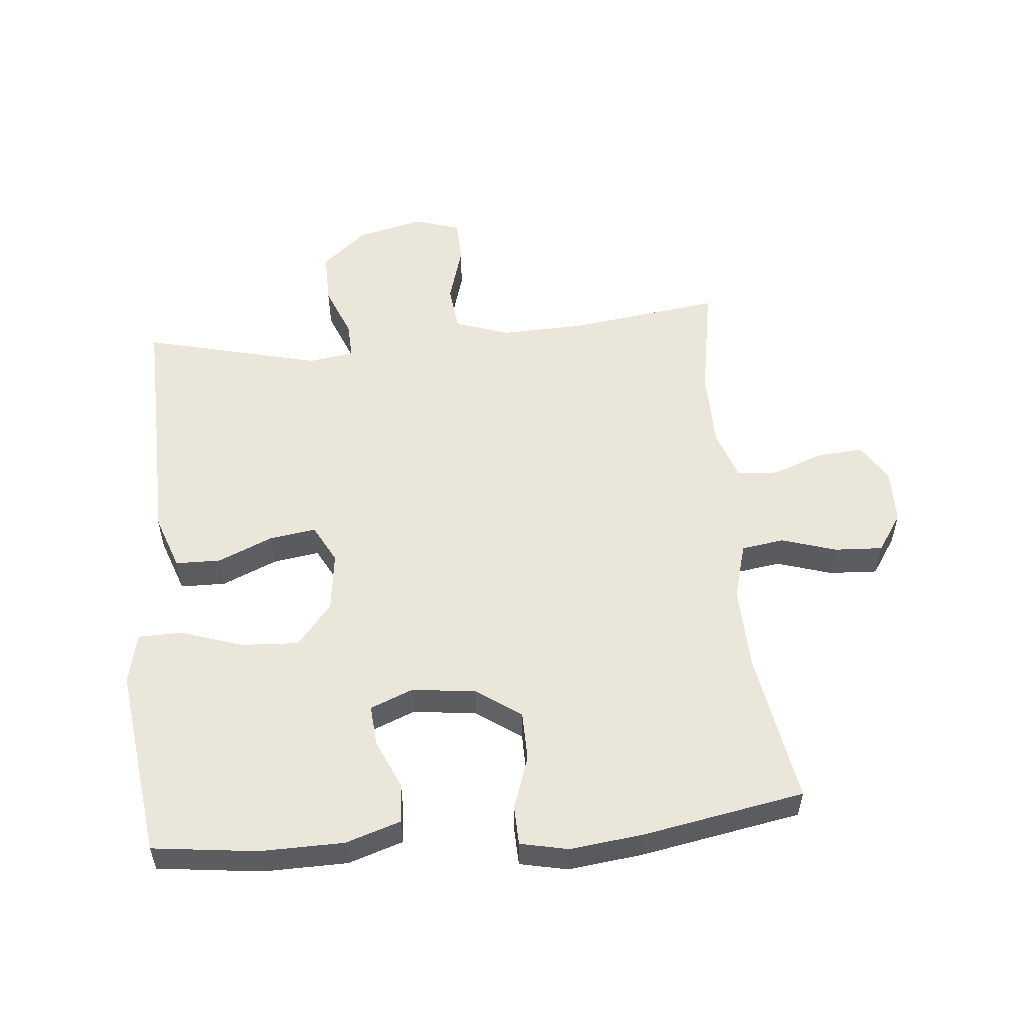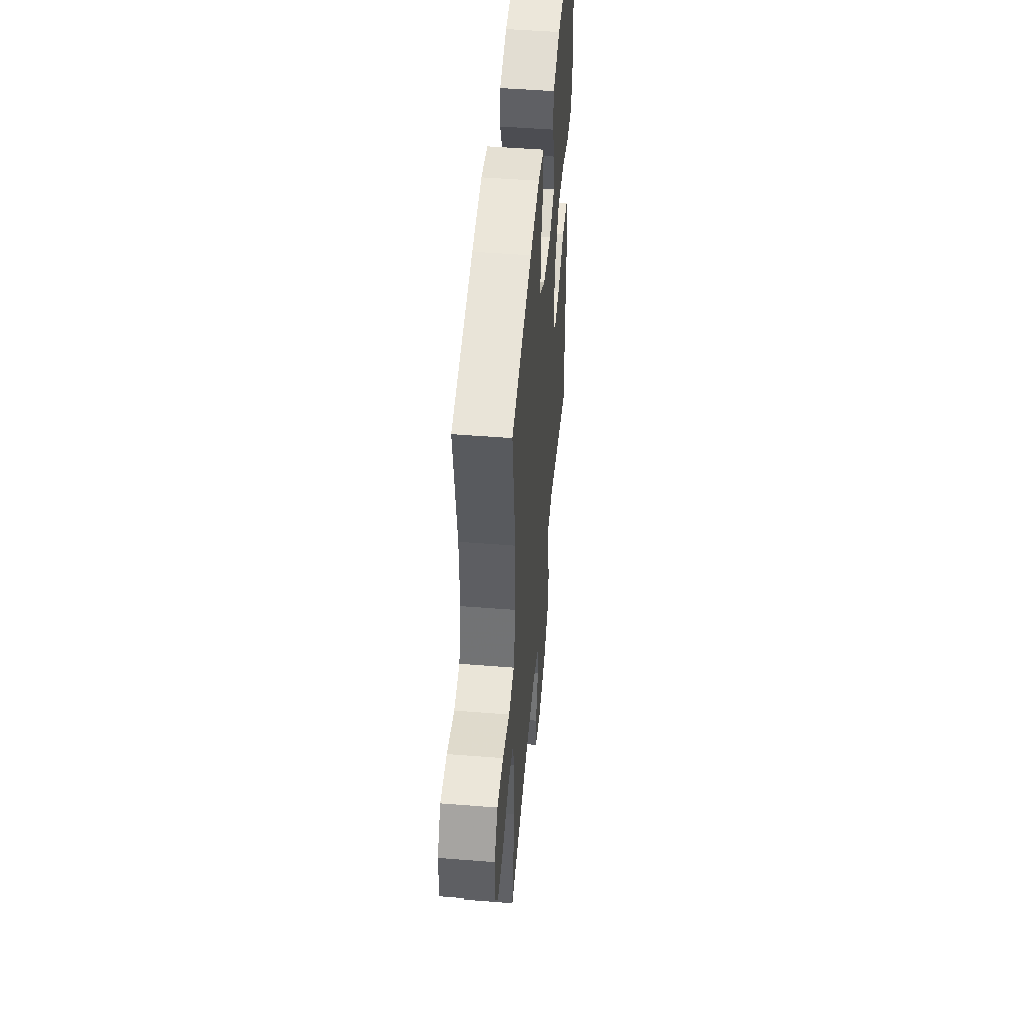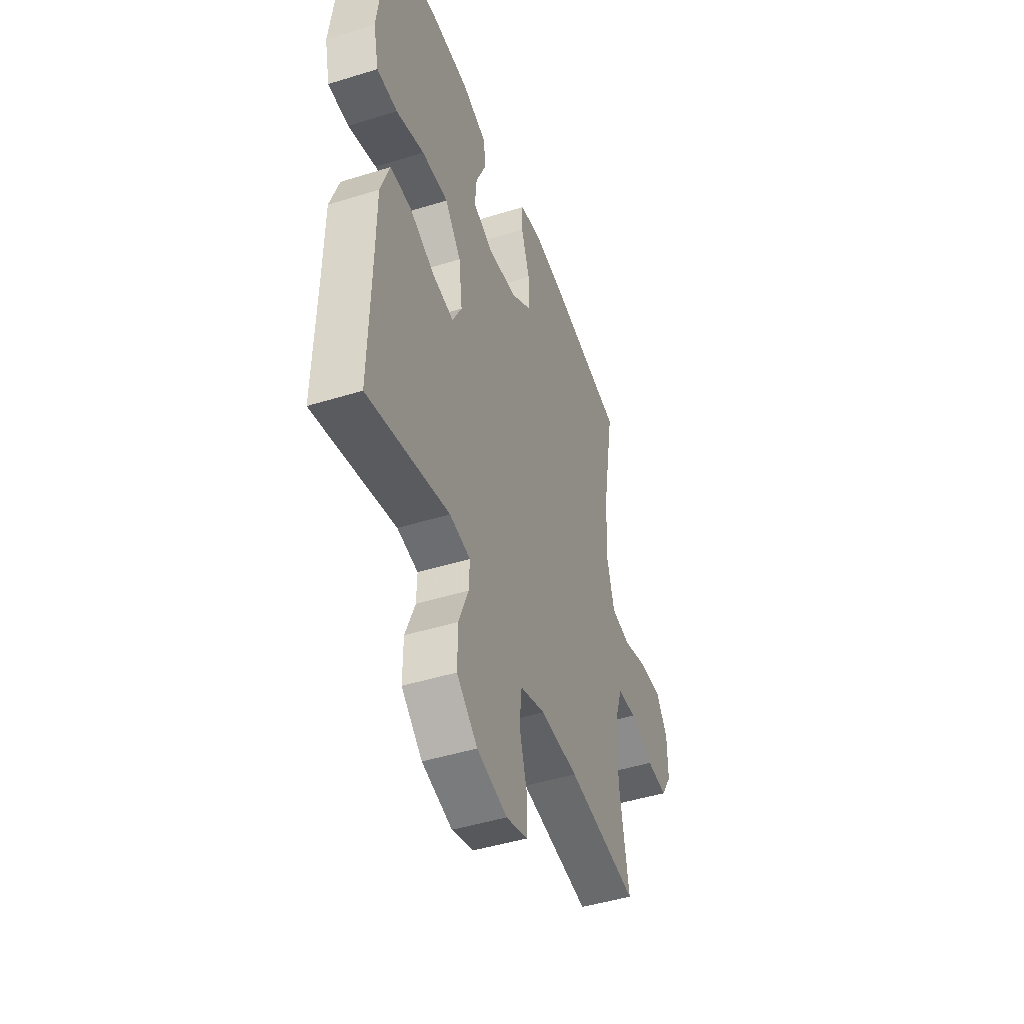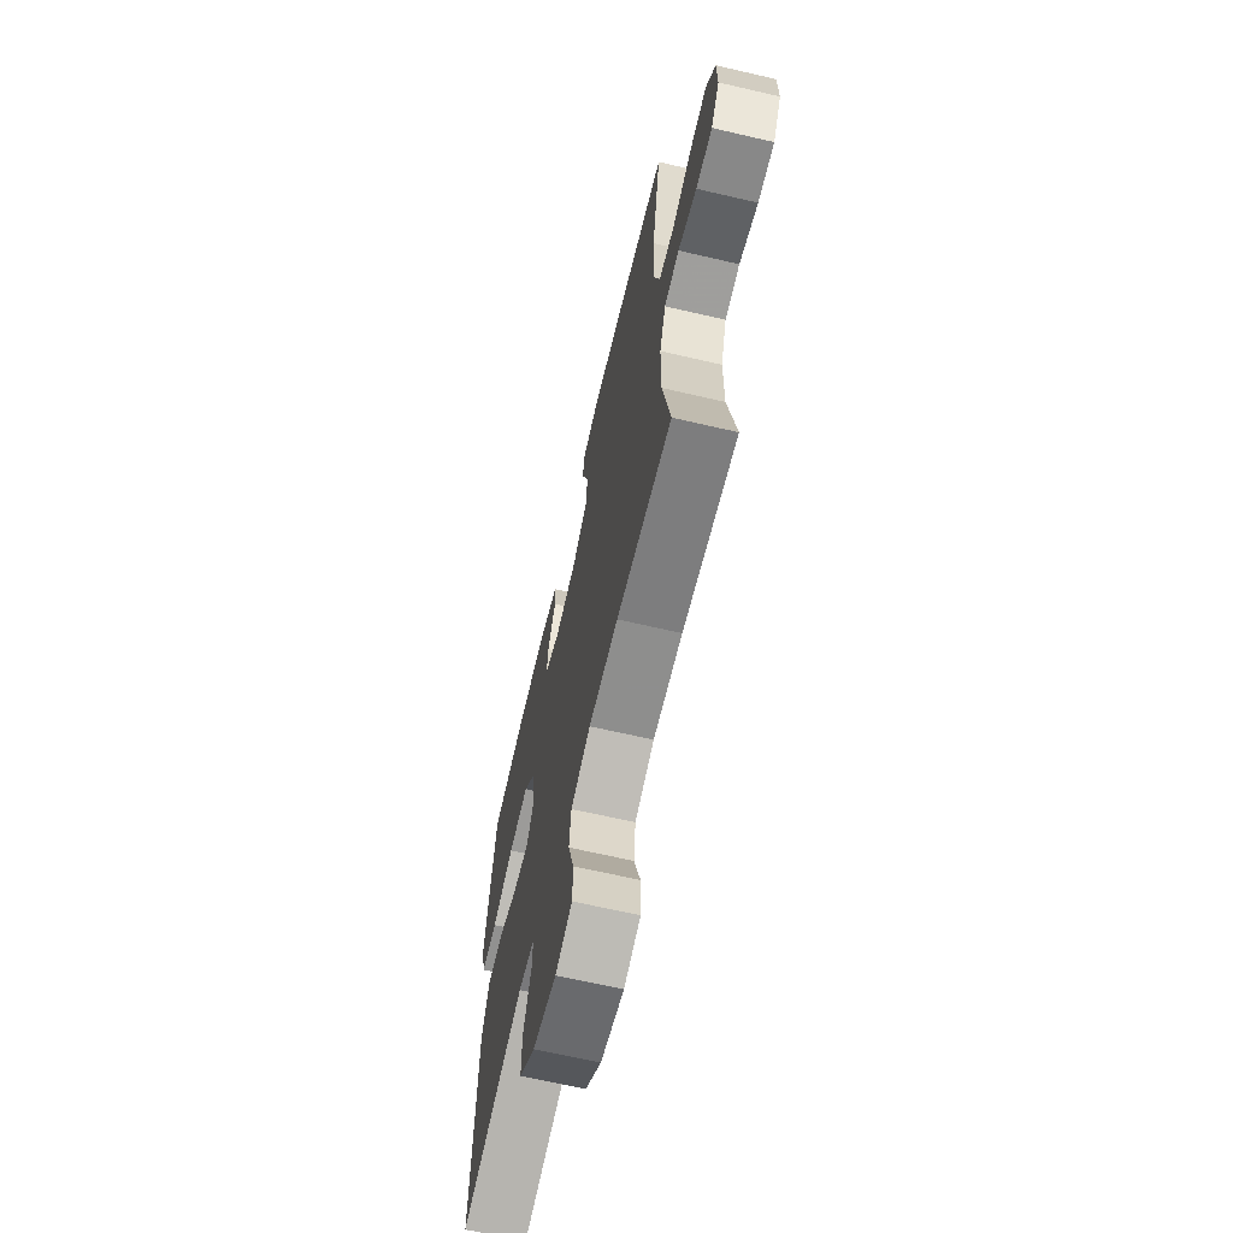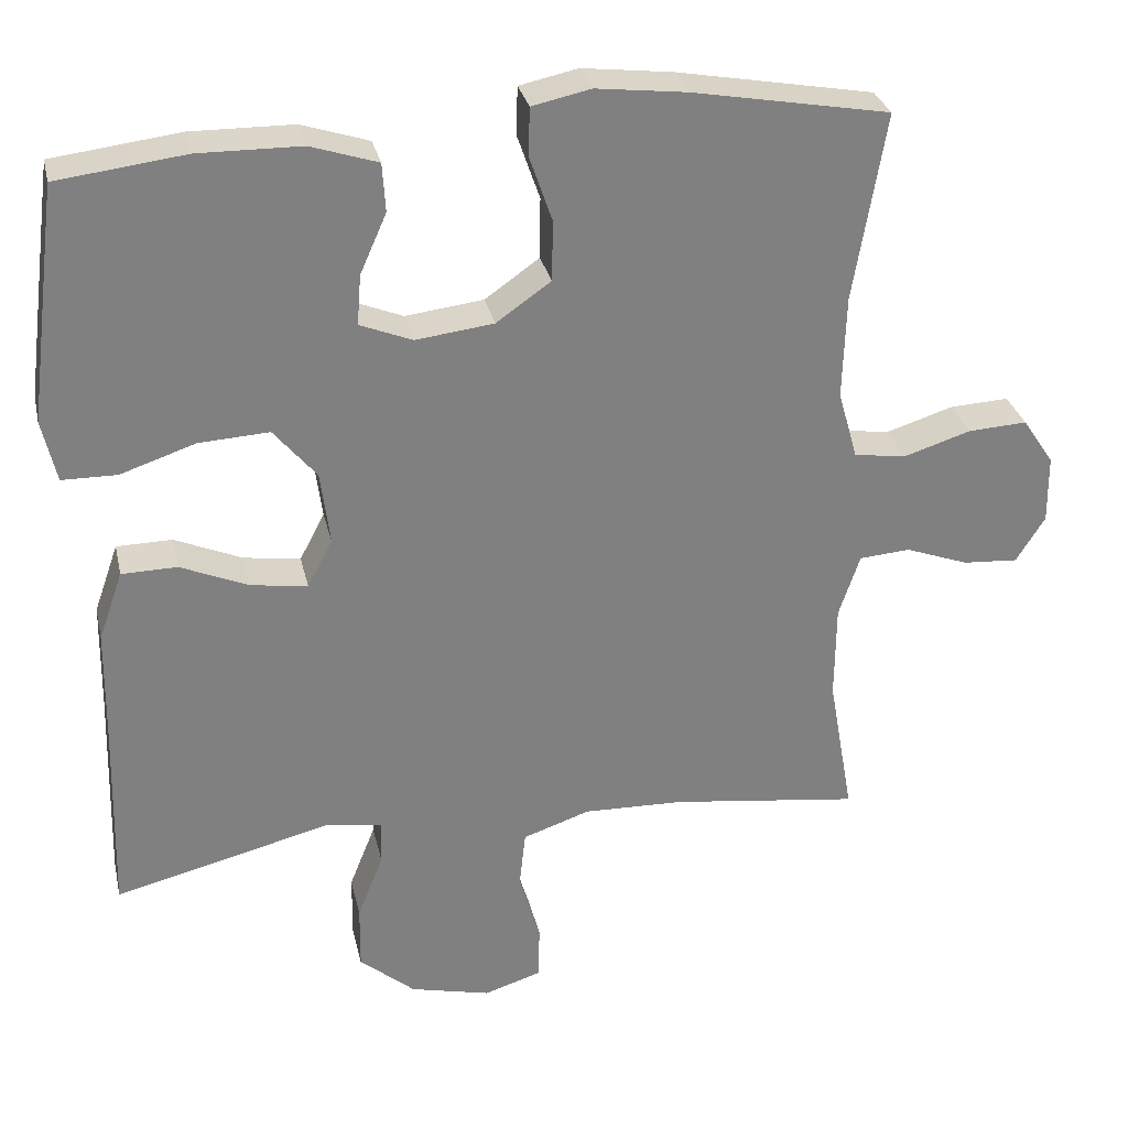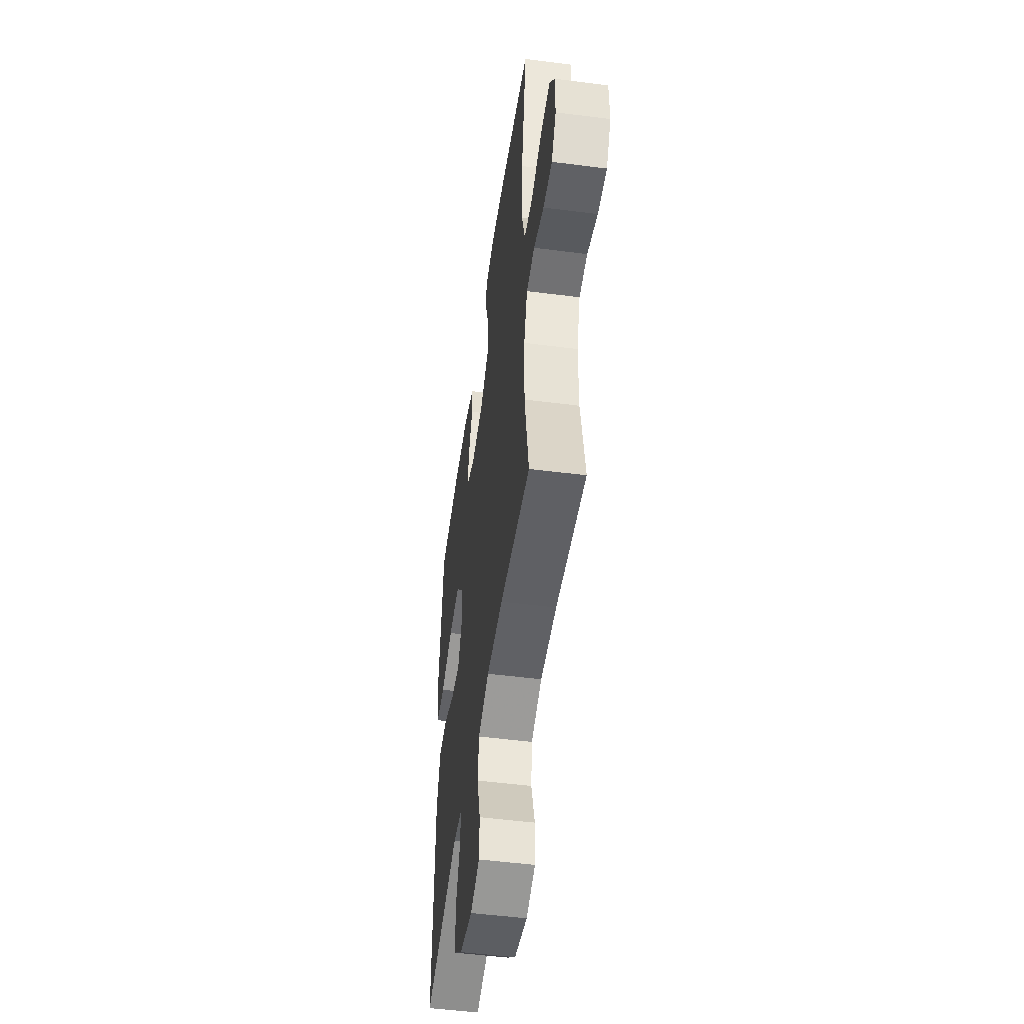
<metadata>
{"format":"obj","ext":"obj","renderer":"f3d","projection":"perspective","resolution":1024,"background":"white","views":[{"elev":54.7,"azim":-5.3,"up":"+Y"},{"elev":49.6,"azim":95.0,"up":"+Z"},{"elev":-46.1,"azim":-70.4,"up":"+Z"},{"elev":-66.7,"azim":76.9,"up":"+Z"},{"elev":30.1,"azim":-12.6,"up":"+Z"},{"elev":-50.9,"azim":82.0,"up":"+Z"}]}
</metadata>
<code>
v 0.5 0.07 0.5
v 0.459 0.07 0.259
v 0.455 0.07 0.127
v 0.48 0.07 0.039
v 0.547 0.07 0.029
v 0.633 0.07 0.056
v 0.709 0.07 0.06
v 0.749 0.07 0
v 0.75 0.07 -0.087
v 0.713 0.07 -0.146
v 0.642 0.07 -0.141
v 0.561 0.07 -0.111
v 0.496 0.07 -0.116
v 0.469 0.07 -0.196
v 0.468 0.07 -0.318
v 0.5 0.07 -0.5
v 0.259 0.07 -0.468
v 0.13 0.07 -0.464
v 0.044 0.07 -0.493
v 0.036 0.07 -0.566
v 0.063 0.07 -0.657
v 0.061 0.07 -0.727
v -0.012 0.07 -0.75
v -0.115 0.07 -0.725
v -0.186 0.07 -0.665
v -0.185 0.07 -0.582
v -0.152 0.07 -0.499
v -0.15 0.07 -0.442
v -0.221 0.07 -0.431
v -0.5 0.07 -0.5
v -0.493 0.07 -0.241
v -0.491 0.07 -0.106
v -0.46 0.07 -0.018
v -0.389 0.07 -0.017
v -0.303 0.07 -0.054
v -0.23 0.07 -0.065
v -0.198 0.07 -0.004
v -0.21 0.07 0.09
v -0.265 0.07 0.156
v -0.355 0.07 0.151
v -0.451 0.07 0.119
v -0.521 0.07 0.12
v -0.539 0.07 0.2
v -0.523 0.07 0.324
v -0.5 0.07 0.5
v -0.336 0.07 0.52
v -0.205 0.07 0.518
v -0.119 0.07 0.49
v -0.115 0.07 0.428
v -0.149 0.07 0.351
v -0.154 0.07 0.287
v -0.087 0.07 0.26
v 0.013 0.07 0.272
v 0.083 0.07 0.321
v 0.084 0.07 0.399
v 0.055 0.07 0.483
v 0.057 0.07 0.544
v 0.132 0.07 0.56
v 0.248 0.07 0.546
v 0.5 0 0.5
v 0.459 0 0.259
v 0.455 0 0.127
v 0.48 0 0.039
v 0.547 0 0.029
v 0.633 0 0.056
v 0.709 0 0.06
v 0.749 0 0
v 0.75 0 -0.087
v 0.713 0 -0.146
v 0.642 0 -0.141
v 0.561 0 -0.111
v 0.496 0 -0.116
v 0.469 0 -0.196
v 0.468 0 -0.318
v 0.5 0 -0.5
v 0.259 0 -0.468
v 0.13 0 -0.464
v 0.044 0 -0.493
v 0.036 0 -0.566
v 0.063 0 -0.657
v 0.061 0 -0.727
v -0.012 0 -0.75
v -0.115 0 -0.725
v -0.186 0 -0.665
v -0.185 0 -0.582
v -0.152 0 -0.499
v -0.15 0 -0.442
v -0.221 0 -0.431
v -0.5 0 -0.5
v -0.493 0 -0.241
v -0.491 0 -0.106
v -0.46 0 -0.018
v -0.389 0 -0.017
v -0.303 0 -0.054
v -0.23 0 -0.065
v -0.198 0 -0.004
v -0.21 0 0.09
v -0.265 0 0.156
v -0.355 0 0.151
v -0.451 0 0.119
v -0.521 0 0.12
v -0.539 0 0.2
v -0.523 0 0.324
v -0.5 0 0.5
v -0.336 0 0.52
v -0.205 0 0.518
v -0.119 0 0.49
v -0.115 0 0.428
v -0.149 0 0.351
v -0.154 0 0.287
v -0.087 0 0.26
v 0.013 0 0.272
v 0.083 0 0.321
v 0.084 0 0.399
v 0.055 0 0.483
v 0.057 0 0.544
v 0.132 0 0.56
v 0.248 0 0.546
f 59 1 2
f 58 59 2
f 57 58 2
f 56 57 2
f 55 56 2
f 54 55 2 3
f 53 54 3 4
f 52 53 4
f 48 49 50
f 47 48 50
f 46 47 50
f 45 46 50
f 44 45 50
f 43 44 50
f 42 43 50
f 41 42 50
f 40 41 50
f 39 40 50 51
f 38 39 51 52
f 33 34 35
f 32 33 35
f 31 32 35
f 31 35 36
f 30 31 36
f 29 30 36
f 28 29 36 37
f 25 26 27
f 24 25 27
f 23 24 27
f 22 23 27
f 21 22 27
f 20 21 27
f 19 20 27 28
f 18 19 28 37
f 15 16 17
f 37 38 52
f 18 37 52
f 17 18 52
f 15 17 52
f 14 15 52
f 10 11 12
f 9 10 12
f 8 9 12
f 7 8 12
f 6 7 12
f 5 6 12
f 4 5 12 13
f 4 13 14 52
f 61 60 118
f 61 118 117
f 61 117 116
f 61 116 115
f 61 115 114
f 62 61 114 113
f 63 62 113 112
f 63 112 111
f 109 108 107
f 109 107 106
f 109 106 105
f 109 105 104
f 109 104 103
f 109 103 102
f 109 102 101
f 109 101 100
f 109 100 99
f 110 109 99 98
f 111 110 98 97
f 94 93 92
f 94 92 91
f 94 91 90
f 95 94 90
f 95 90 89
f 95 89 88
f 96 95 88 87
f 86 85 84
f 86 84 83
f 86 83 82
f 86 82 81
f 86 81 80
f 86 80 79
f 87 86 79 78
f 96 87 78 77
f 76 75 74
f 111 97 96
f 111 96 77
f 111 77 76
f 111 76 74
f 111 74 73
f 71 70 69
f 71 69 68
f 71 68 67
f 71 67 66
f 71 66 65
f 71 65 64
f 72 71 64 63
f 111 73 72 63
f 1 60 61 2
f 2 61 62 3
f 3 62 63 4
f 4 63 64 5
f 5 64 65 6
f 6 65 66 7
f 7 66 67 8
f 8 67 68 9
f 9 68 69 10
f 10 69 70 11
f 11 70 71 12
f 12 71 72 13
f 13 72 73 14
f 14 73 74 15
f 15 74 75 16
f 16 75 76 17
f 17 76 77 18
f 18 77 78 19
f 19 78 79 20
f 20 79 80 21
f 21 80 81 22
f 22 81 82 23
f 23 82 83 24
f 24 83 84 25
f 25 84 85 26
f 26 85 86 27
f 27 86 87 28
f 28 87 88 29
f 29 88 89 30
f 30 89 90 31
f 31 90 91 32
f 32 91 92 33
f 33 92 93 34
f 34 93 94 35
f 35 94 95 36
f 36 95 96 37
f 37 96 97 38
f 38 97 98 39
f 39 98 99 40
f 40 99 100 41
f 41 100 101 42
f 42 101 102 43
f 43 102 103 44
f 44 103 104 45
f 45 104 105 46
f 46 105 106 47
f 47 106 107 48
f 48 107 108 49
f 49 108 109 50
f 50 109 110 51
f 51 110 111 52
f 52 111 112 53
f 53 112 113 54
f 54 113 114 55
f 55 114 115 56
f 56 115 116 57
f 57 116 117 58
f 58 117 118 59
f 59 118 60 1

</code>
